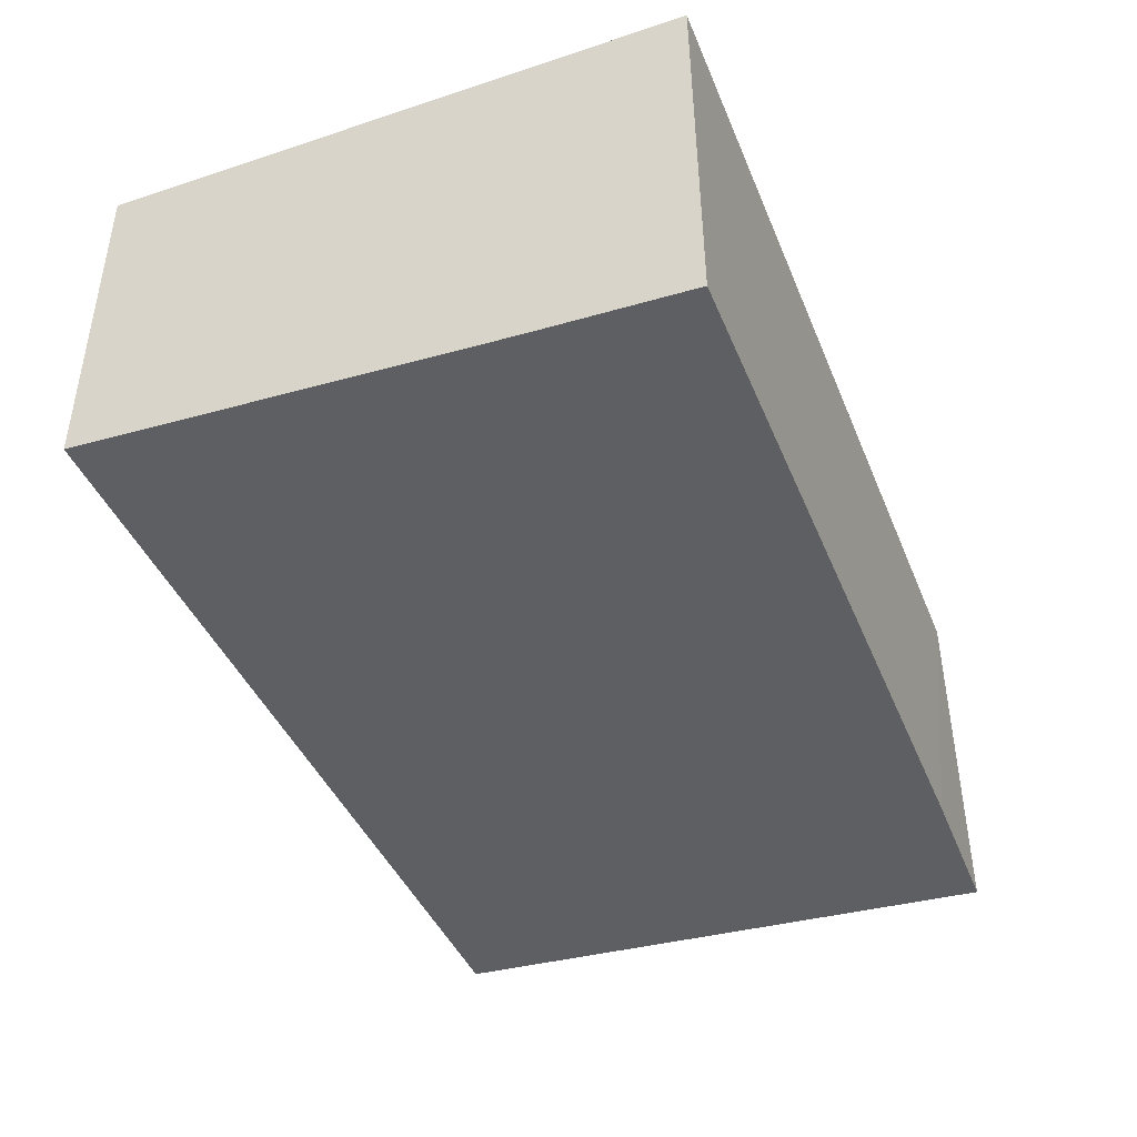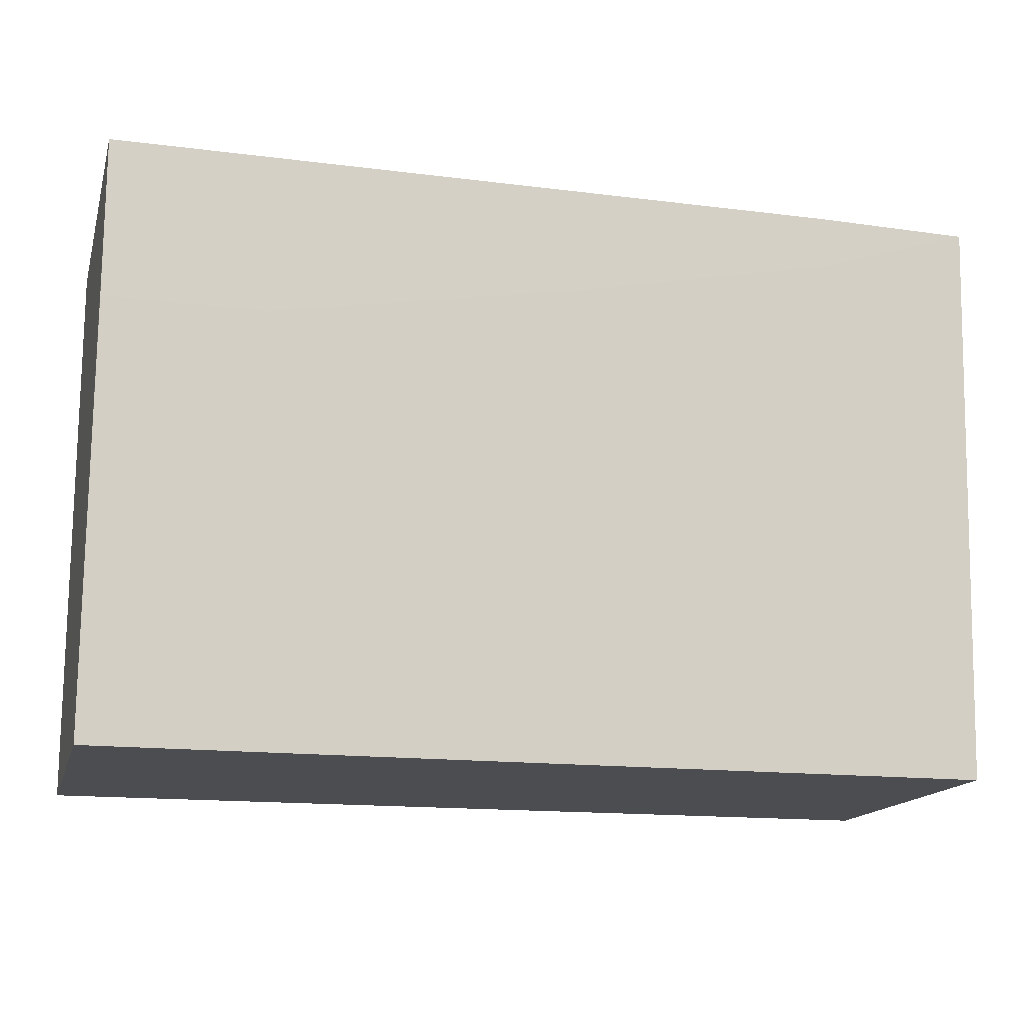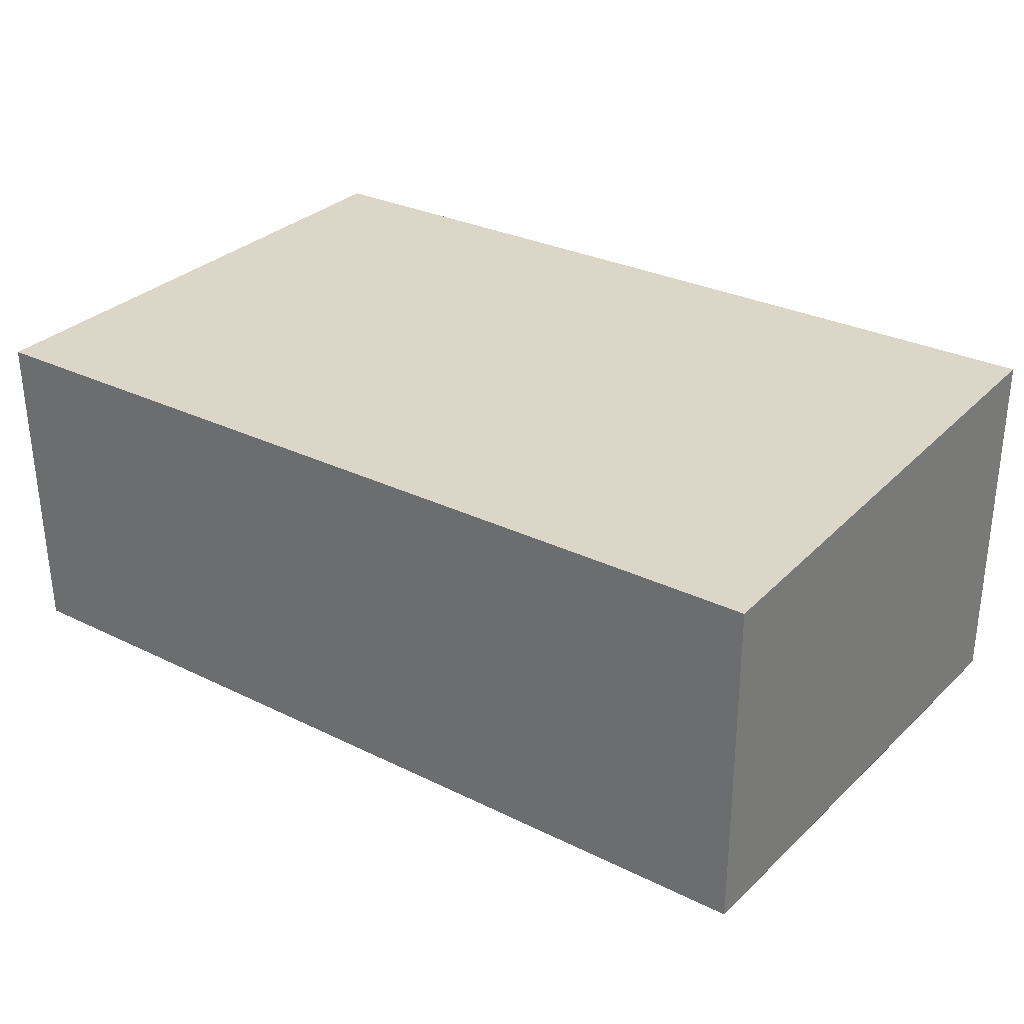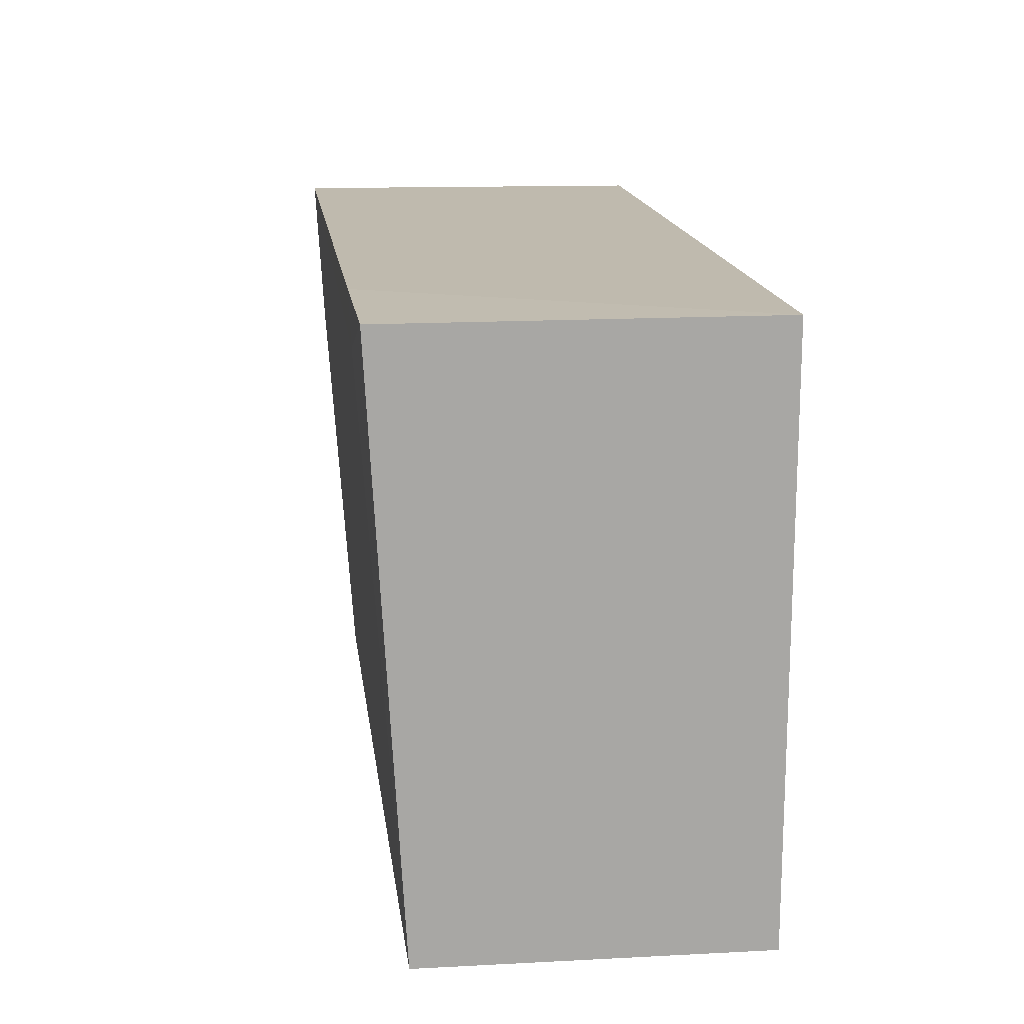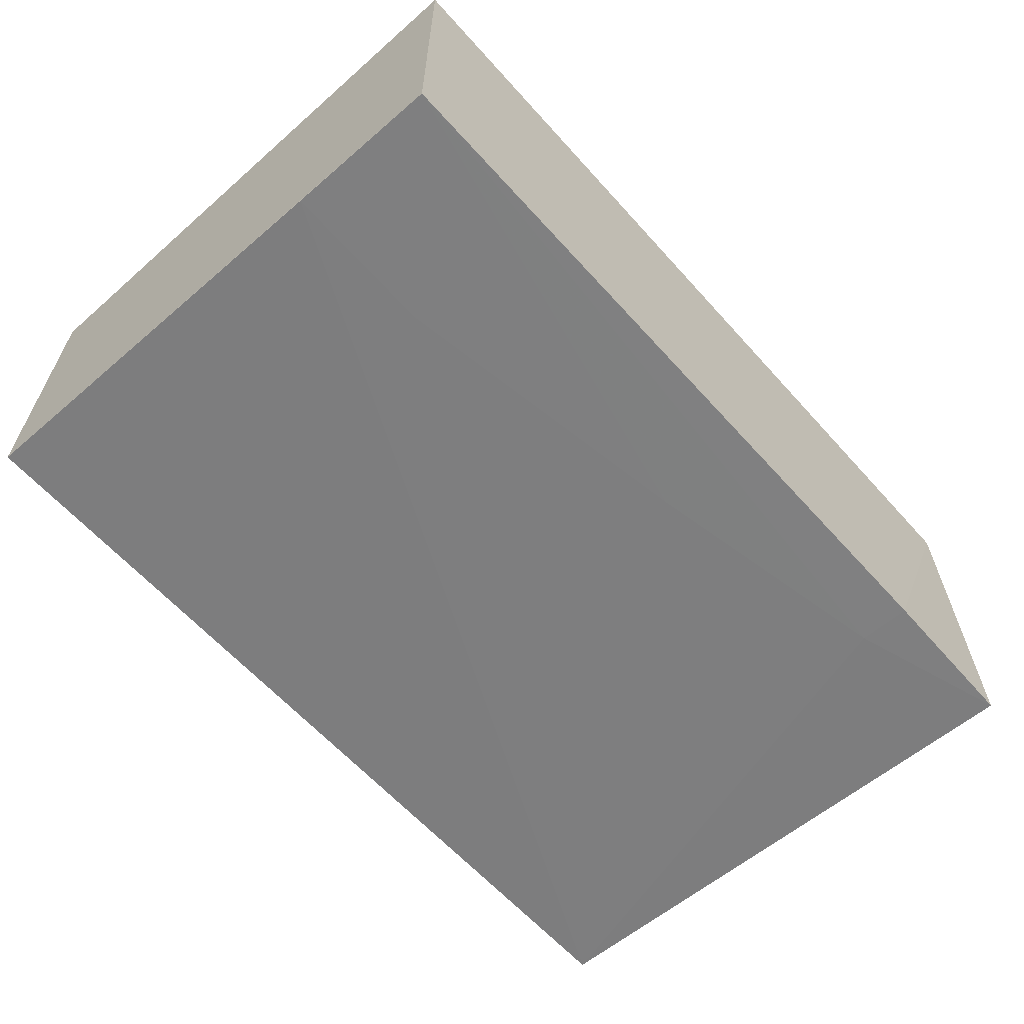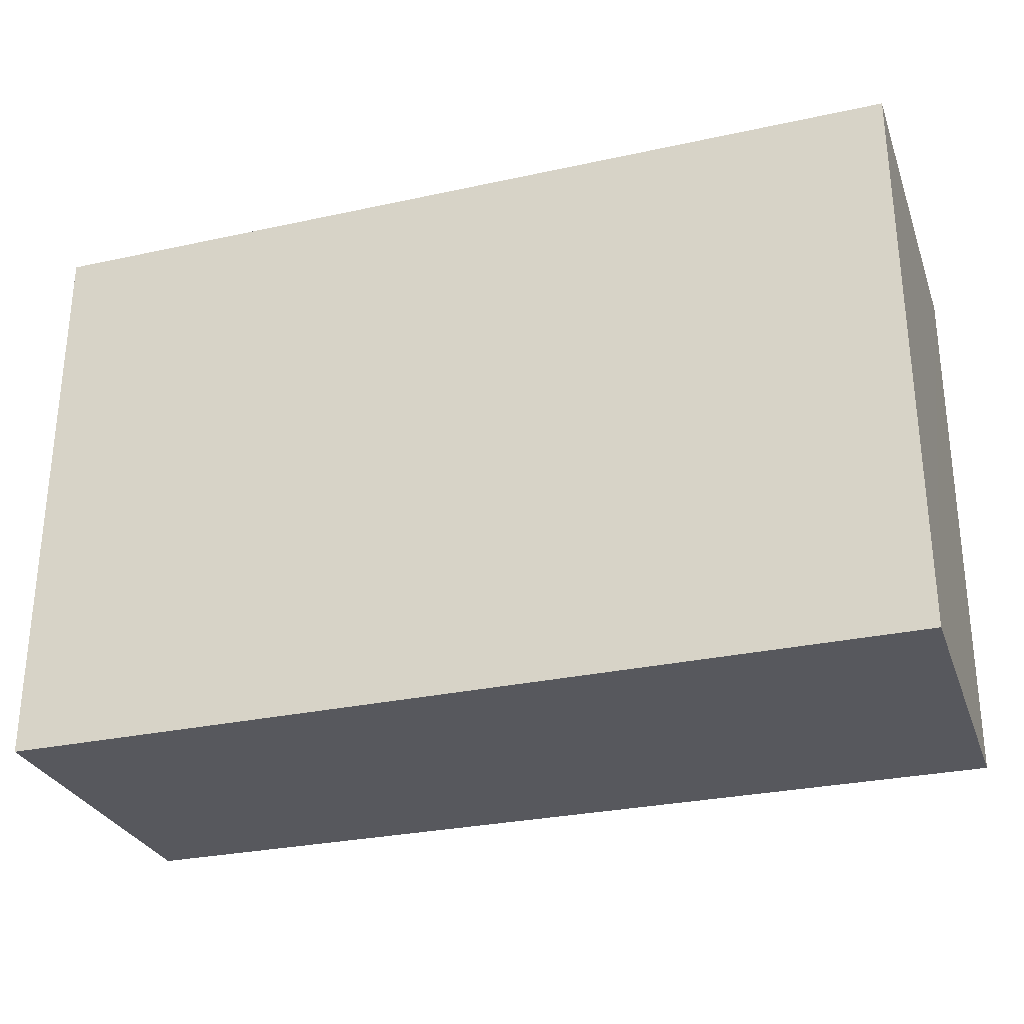
<metadata>
{"format":"obj","ext":"obj","renderer":"f3d","projection":"perspective","resolution":1024,"background":"white","views":[{"elev":-42.9,"azim":-68.6,"up":"+Y"},{"elev":-15.3,"azim":-14.5,"up":"+Z"},{"elev":30.2,"azim":-144.8,"up":"+Y"},{"elev":15.8,"azim":83.1,"up":"+Z"},{"elev":-62.4,"azim":-48.2,"up":"+Y"},{"elev":-29.3,"azim":-162.1,"up":"+Z"}]}
</metadata>
<code>
v 0.04465 -0.01425 0.0604
v 0.04465 -0.03206 0.06041
v 0.04465 -0.01425 0.03216
v 0.001005 -0.01425 0.03216
v 0.0009781 -0.03257 0.0605
v 0.03692 -0.03219 0.06051
v 0.001005 -0.01425 0.0604
v 0.04463 -0.0305 0.03227
v 0.02407 -0.03209 0.0554
v 0.03692 -0.03208 0.05795
v 0.0009955 -0.03073 0.03228
v 0.0009934 -0.03215 0.05286
v 0.008679 -0.03209 0.05285
f 1 2 3
f 1 3 4
f 6 2 1
f 7 1 4
f 7 4 5
f 7 6 1
f 7 5 6
f 8 3 2
f 8 4 3
f 10 8 2
f 10 2 6
f 10 9 8
f 10 6 5
f 10 5 9
f 11 5 4
f 11 4 8
f 12 11 8
f 12 5 11
f 13 12 8
f 13 8 9
f 13 9 5
f 13 5 12

</code>
